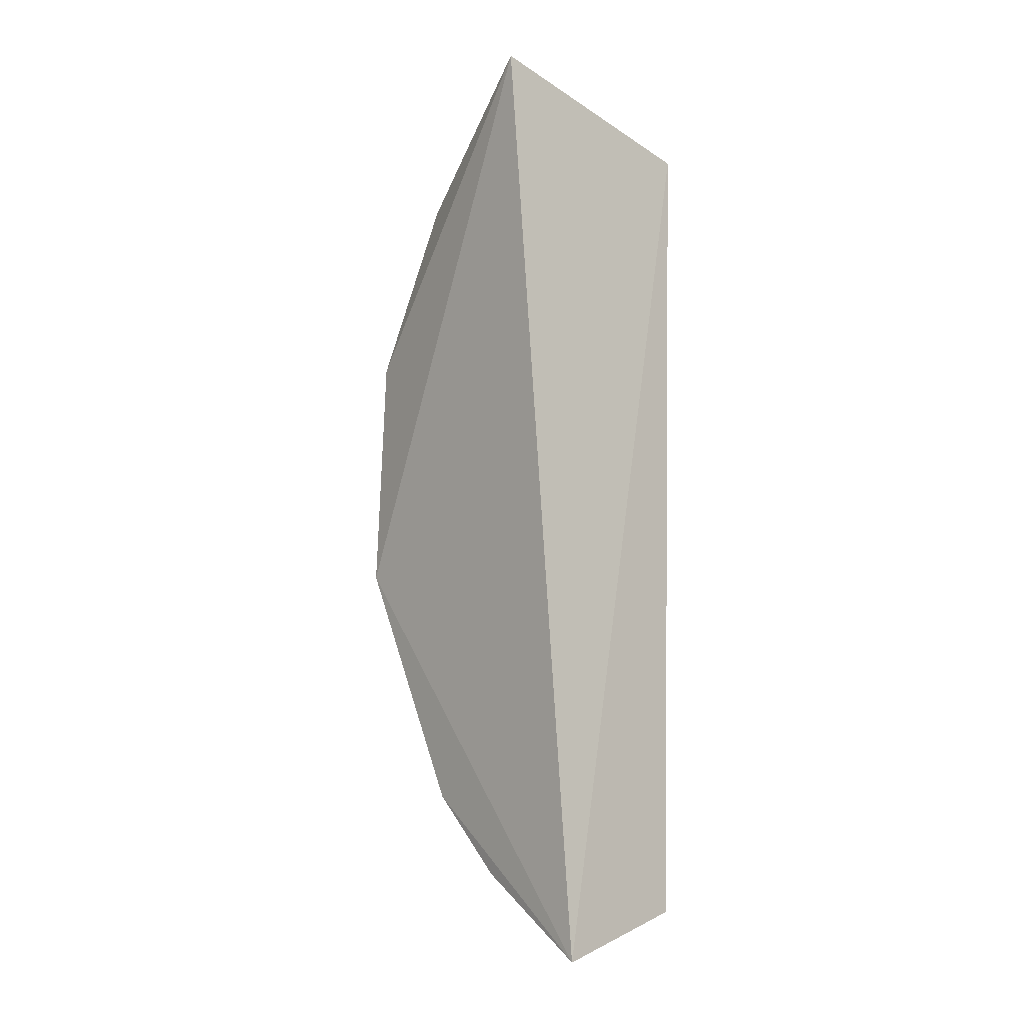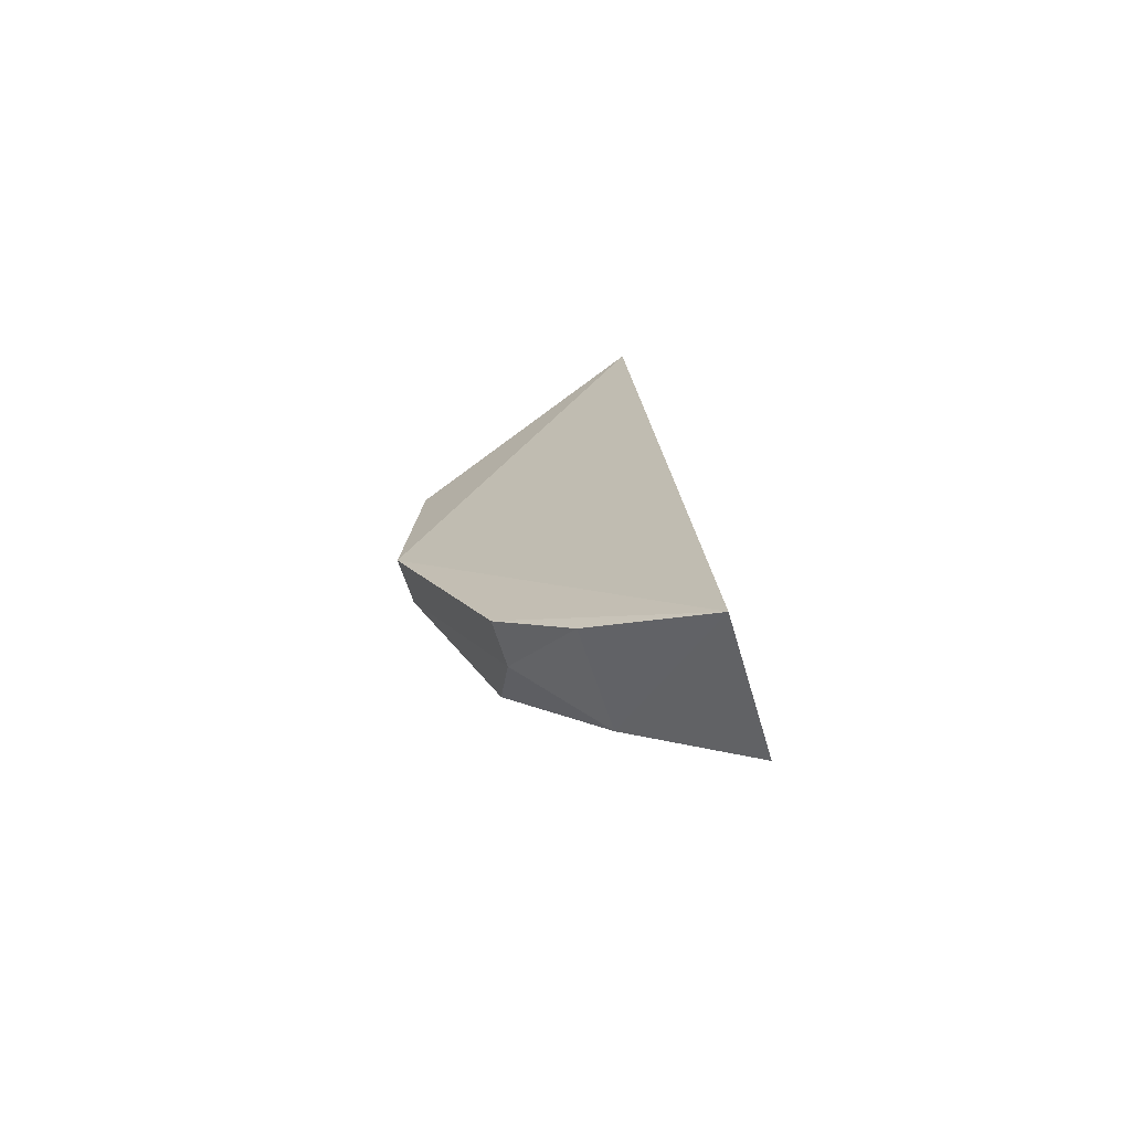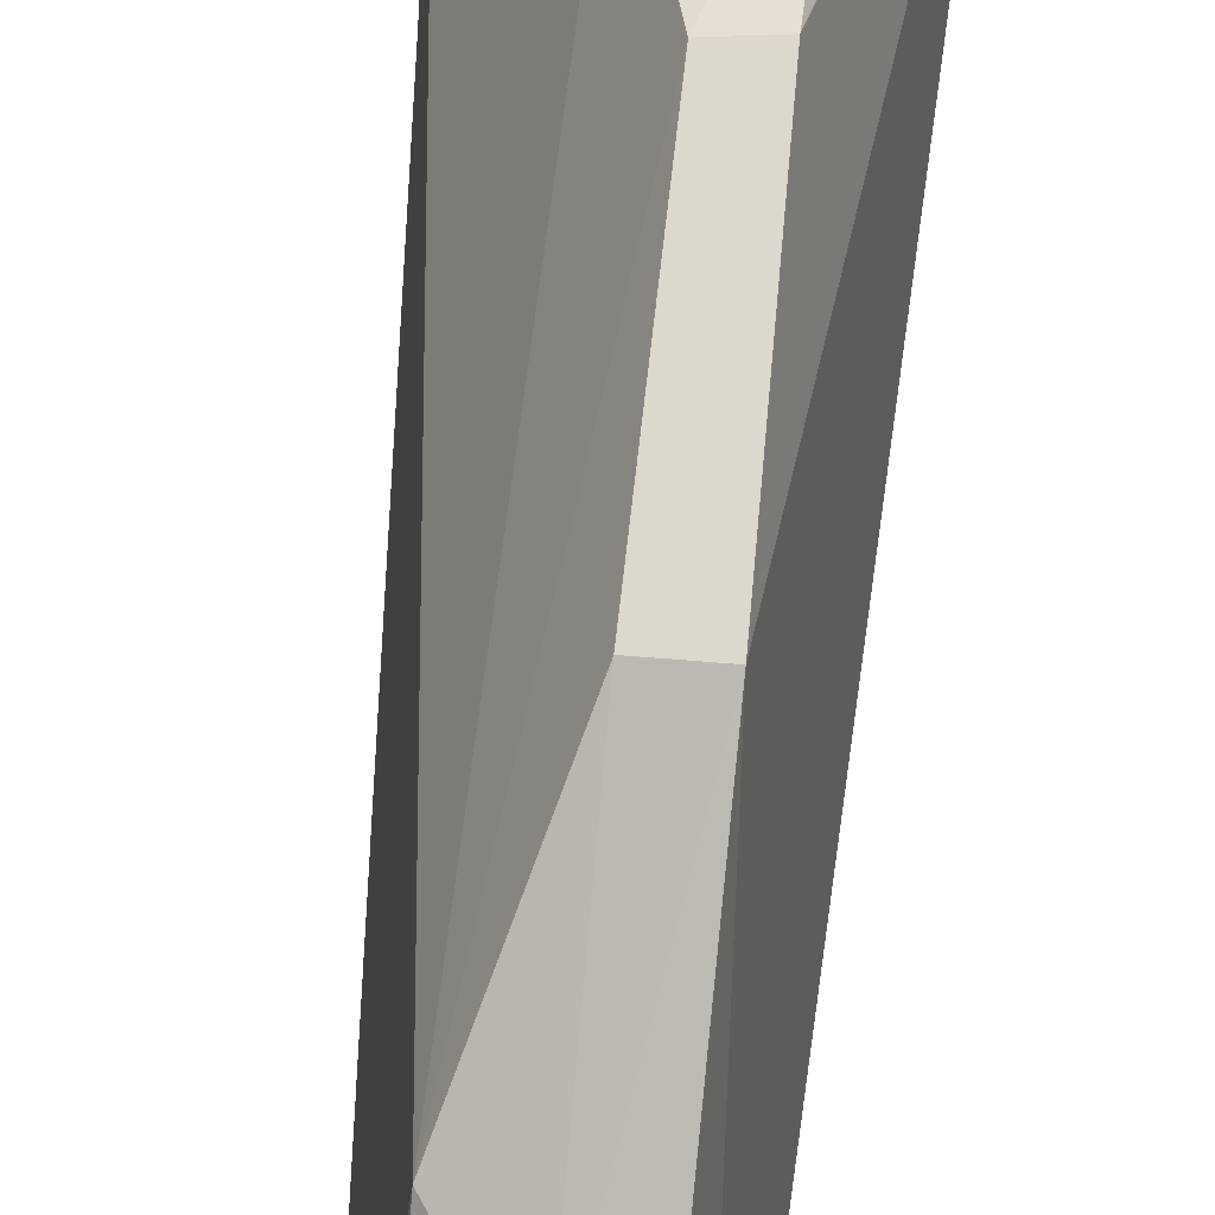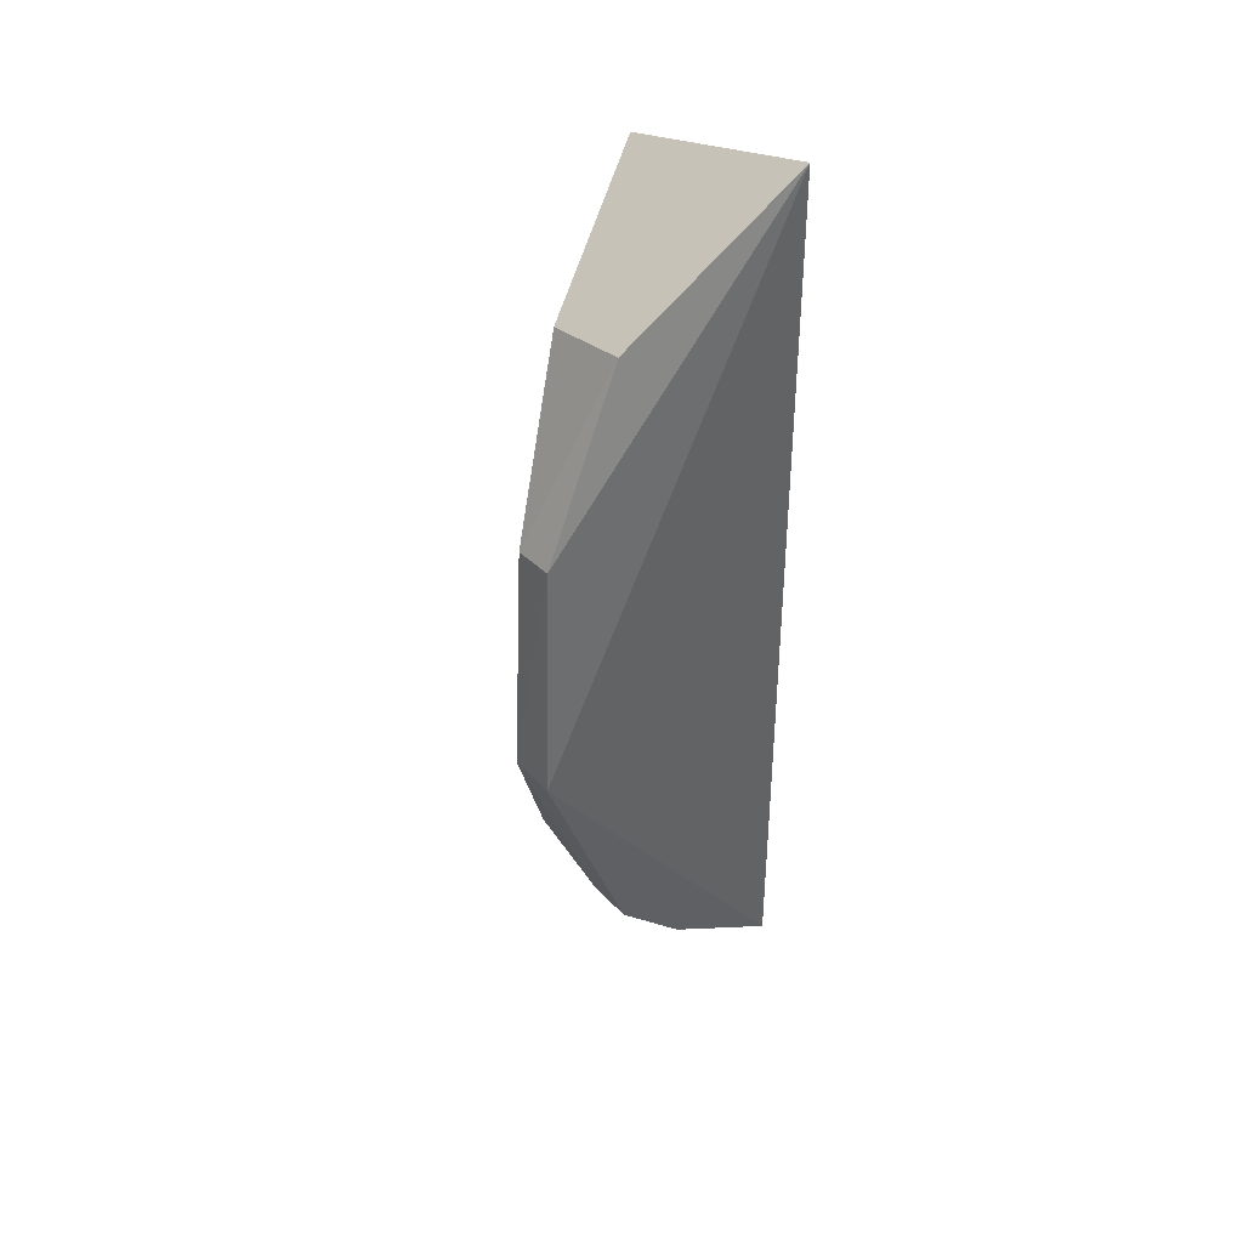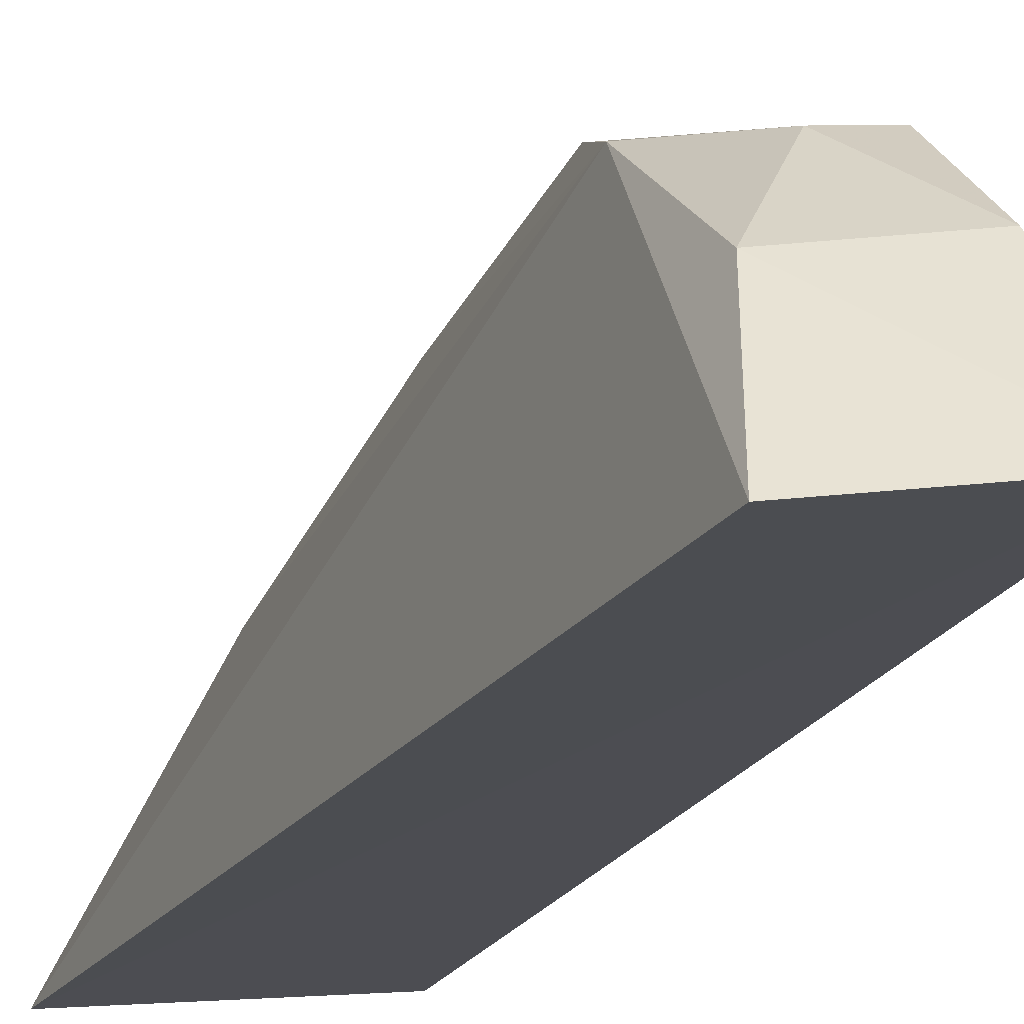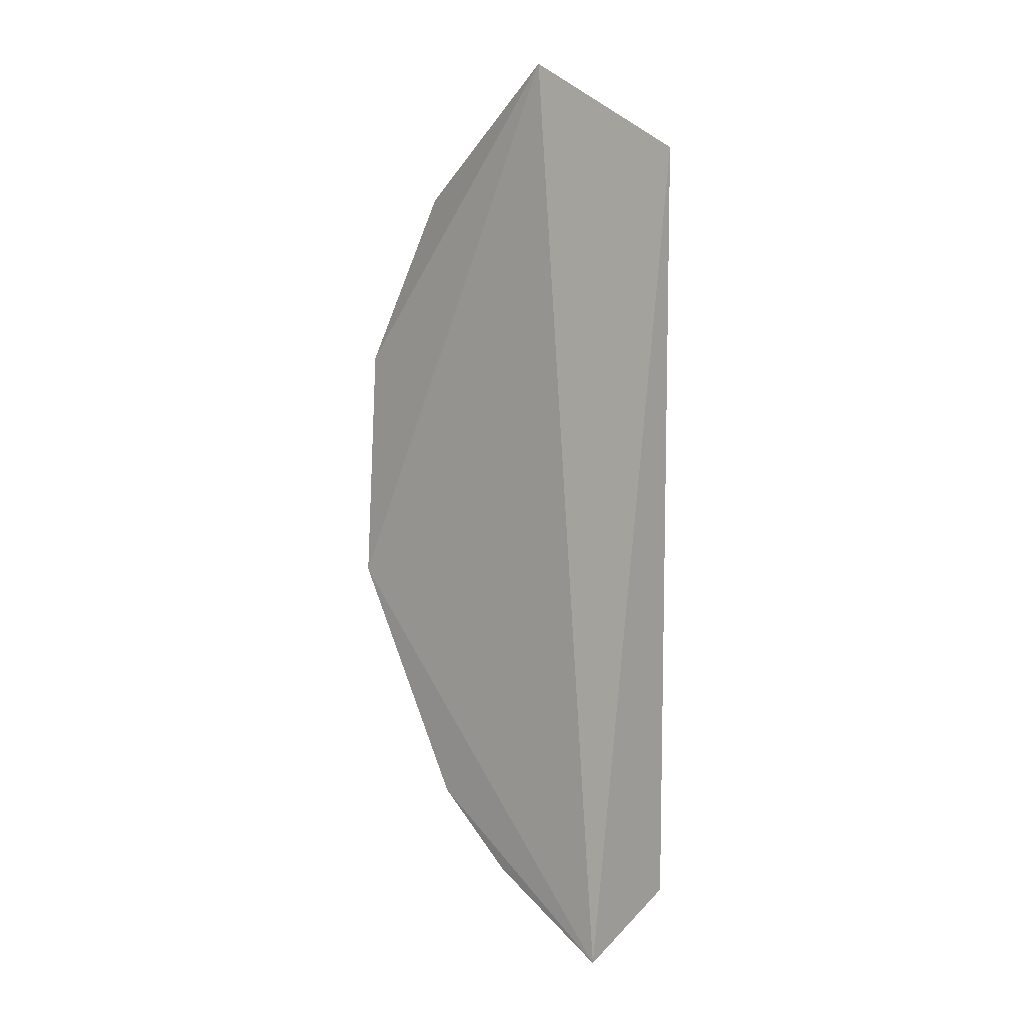
<metadata>
{"format":"obj","ext":"obj","renderer":"f3d","projection":"perspective","resolution":1024,"background":"white","views":[{"elev":-6.9,"azim":-50.9,"up":"+Z"},{"elev":-73.7,"azim":-79.8,"up":"+Z"},{"elev":71.1,"azim":-174.2,"up":"+Y"},{"elev":40.0,"azim":-137.6,"up":"+Z"},{"elev":-20.4,"azim":160.9,"up":"+Y"},{"elev":8.0,"azim":-61.8,"up":"+Z"}]}
</metadata>
<code>
v -0.05606 -0.4691 -0.1446
v -0.04389 -0.4715 -0.1484
v -0.05045 -0.4563 -0.1733
v -0.0541 -0.4717 -0.1949
v -0.04648 -0.4725 -0.1928
v -0.05284 -0.4559 -0.1734
v -0.04836 -0.4616 -0.1524
v -0.04768 -0.4607 -0.1824
v -0.05269 -0.4565 -0.1607
v -0.05059 -0.4568 -0.1608
v -0.04771 -0.466 -0.1894
v -0.05049 -0.4616 -0.1863
v -0.05292 -0.4608 -0.1516
v -0.05279 -0.4613 -0.1864
v -0.05311 -0.4653 -0.1906
f 2 1 4
f 5 2 4
f 6 4 1
f 7 1 2
f 8 2 5
f 8 7 2
f 9 6 1
f 9 3 6
f 10 8 3
f 10 7 8
f 10 3 9
f 11 8 5
f 11 5 4
f 12 6 3
f 12 3 8
f 12 8 11
f 13 9 1
f 13 1 7
f 13 10 9
f 13 7 10
f 14 4 6
f 14 6 12
f 15 14 12
f 15 12 11
f 15 11 4
f 15 4 14

</code>
